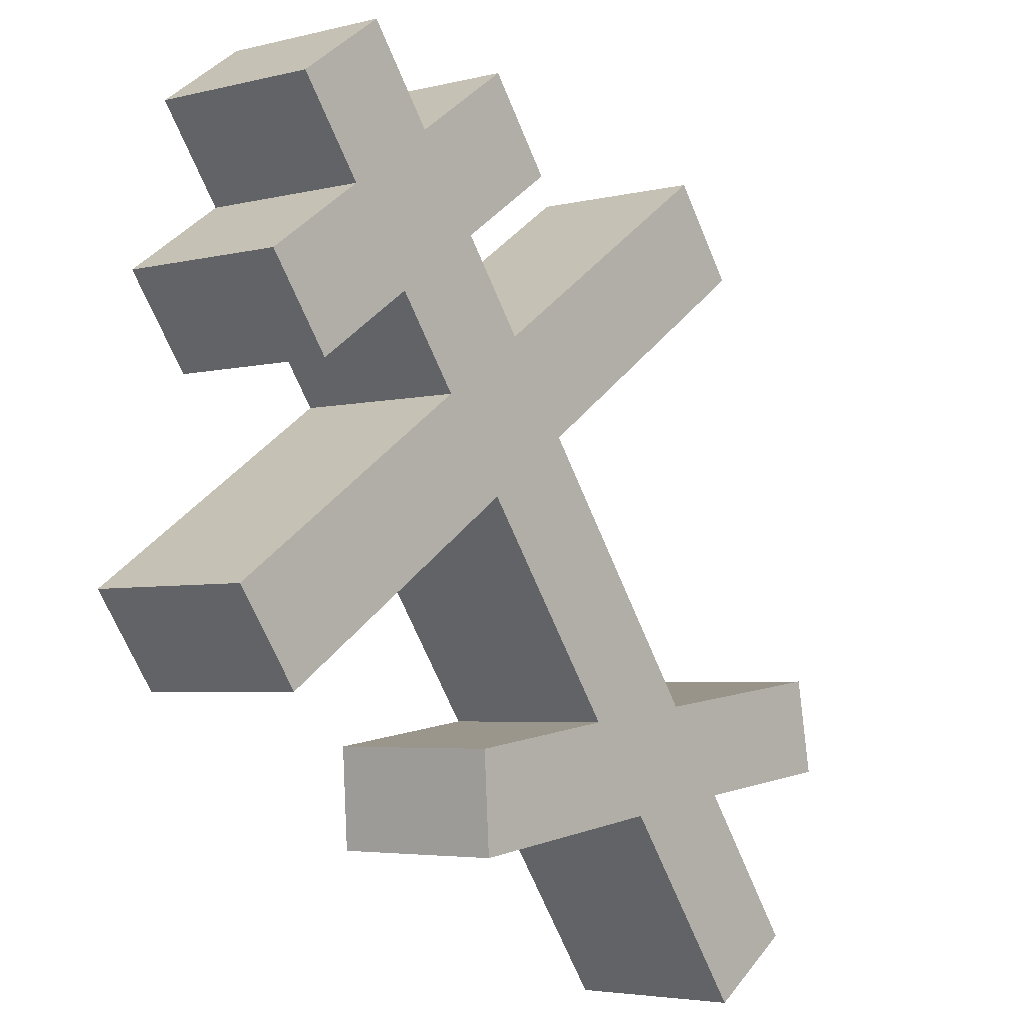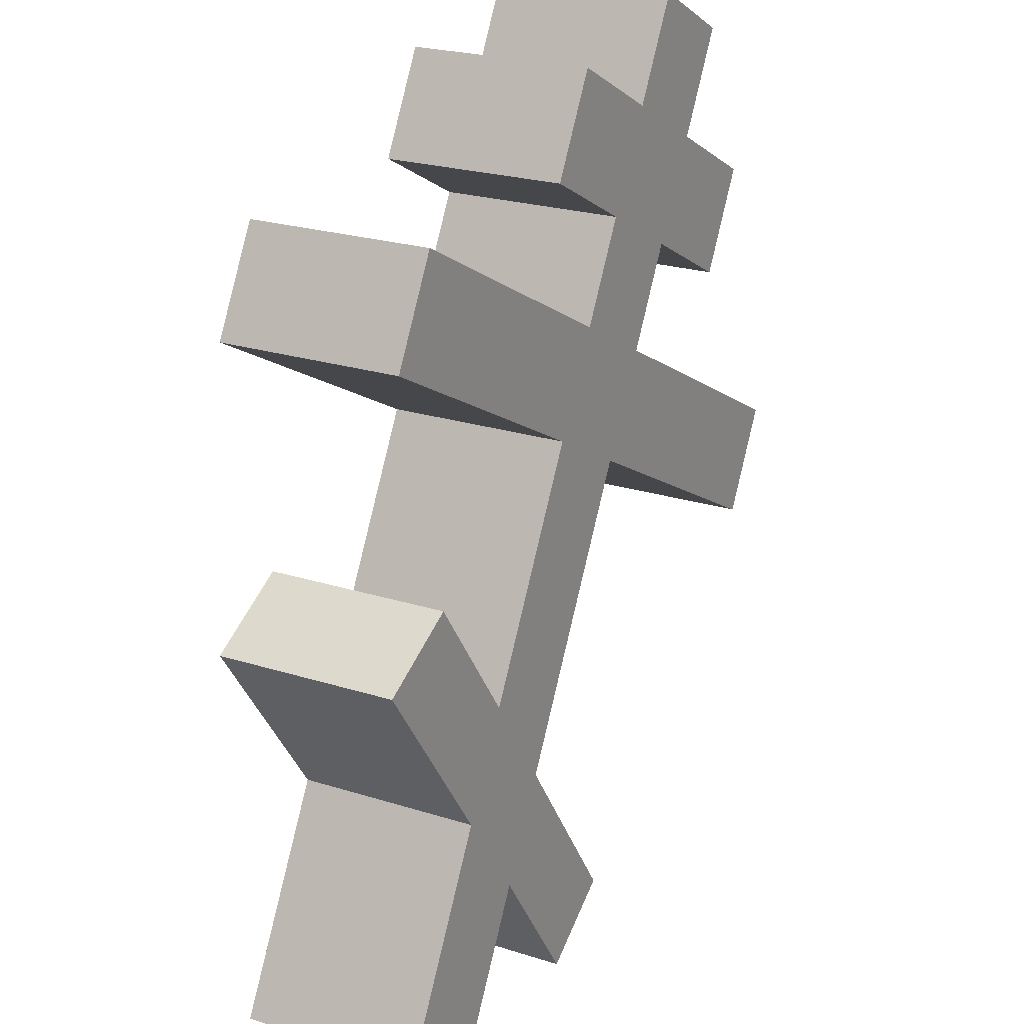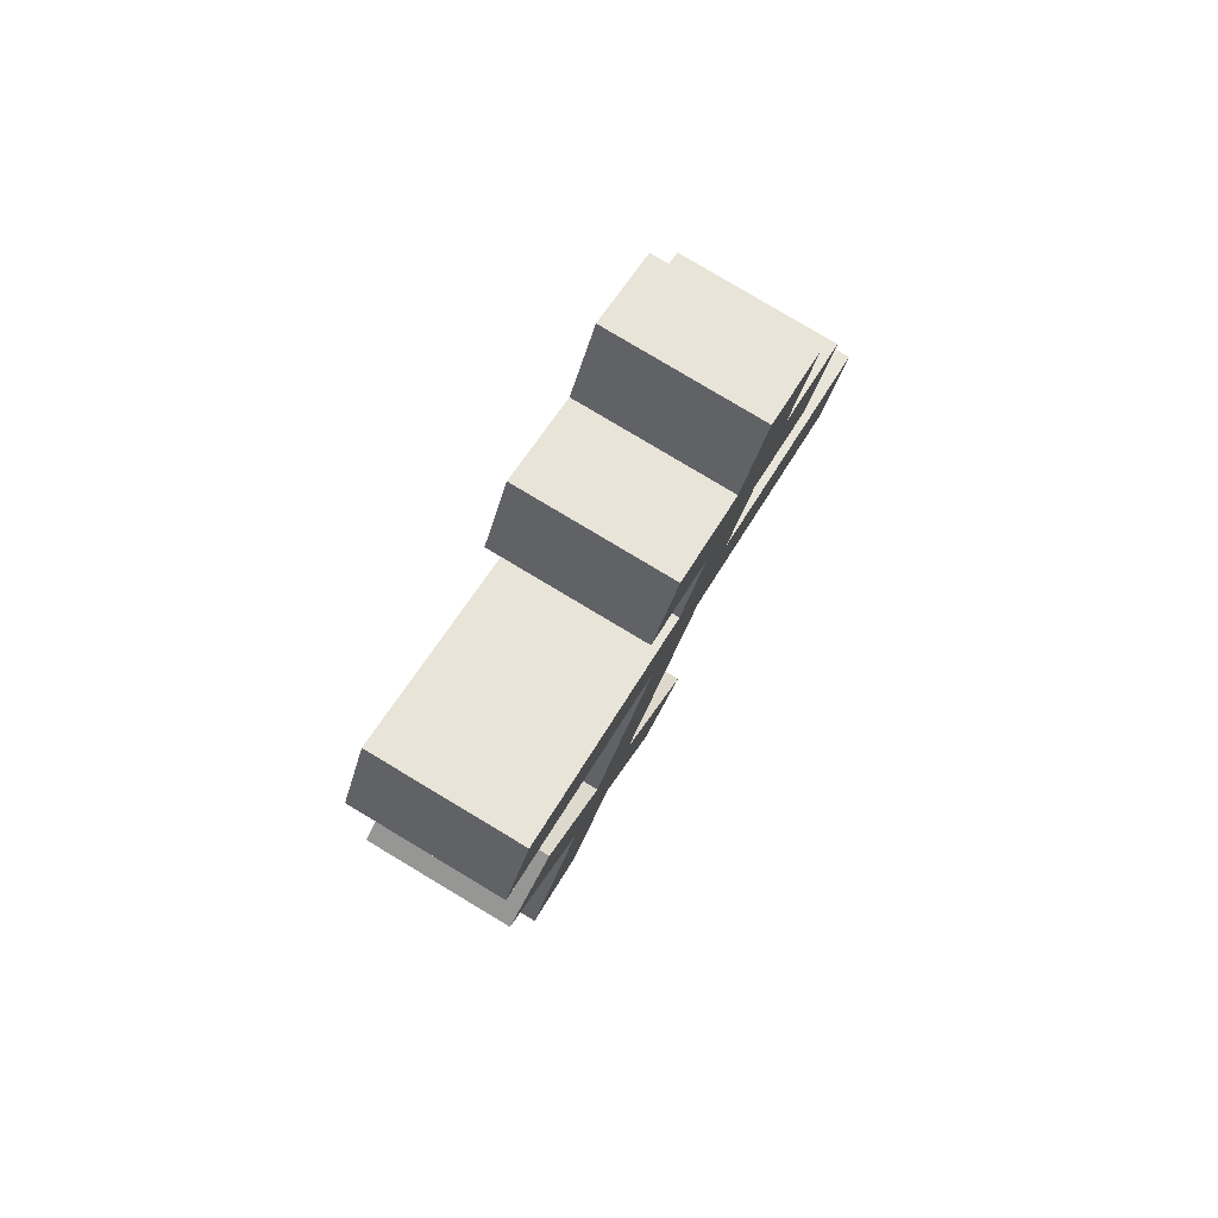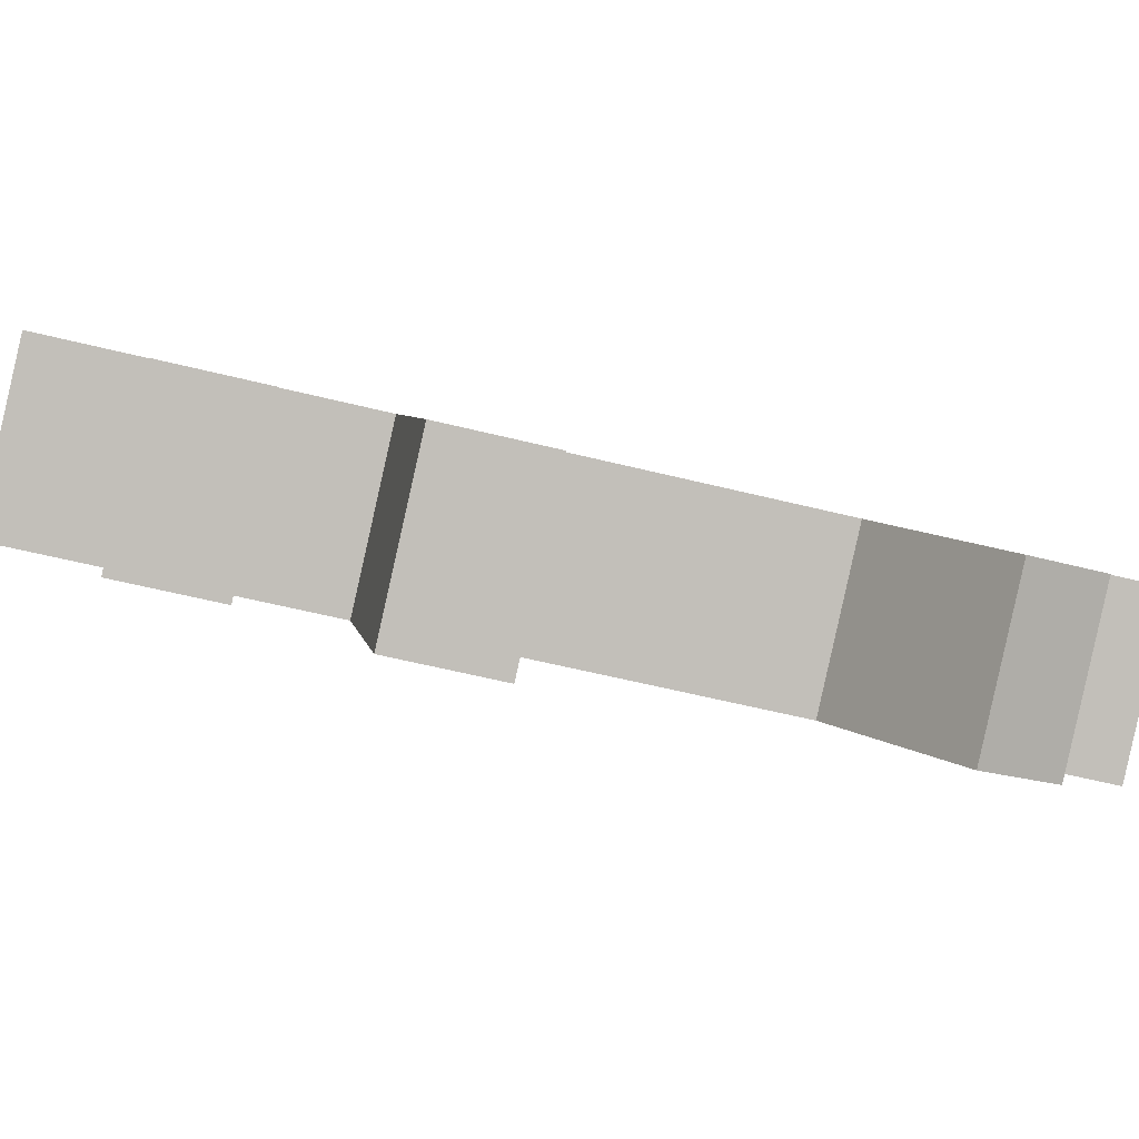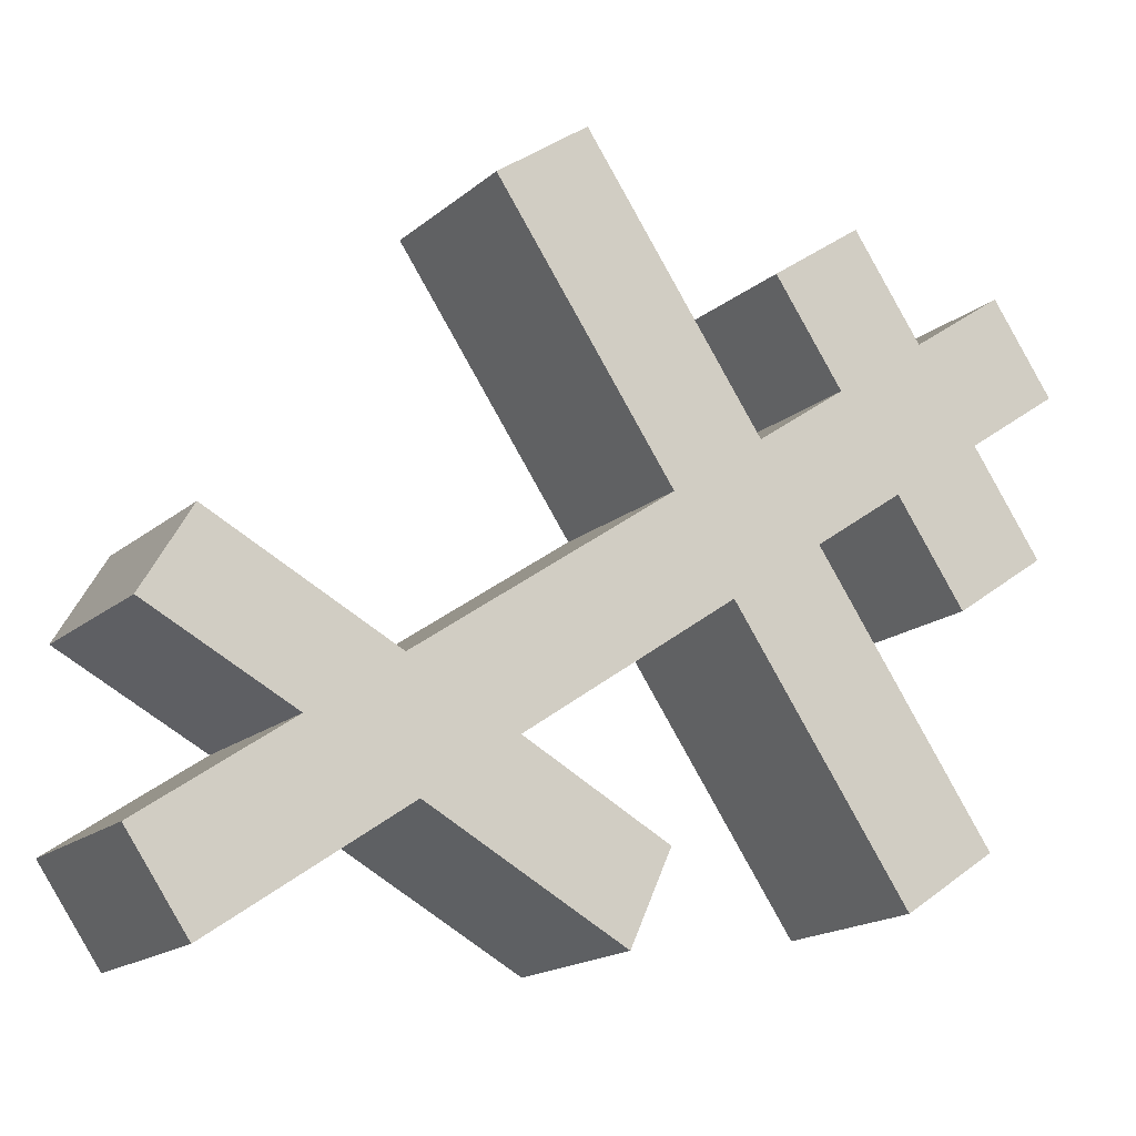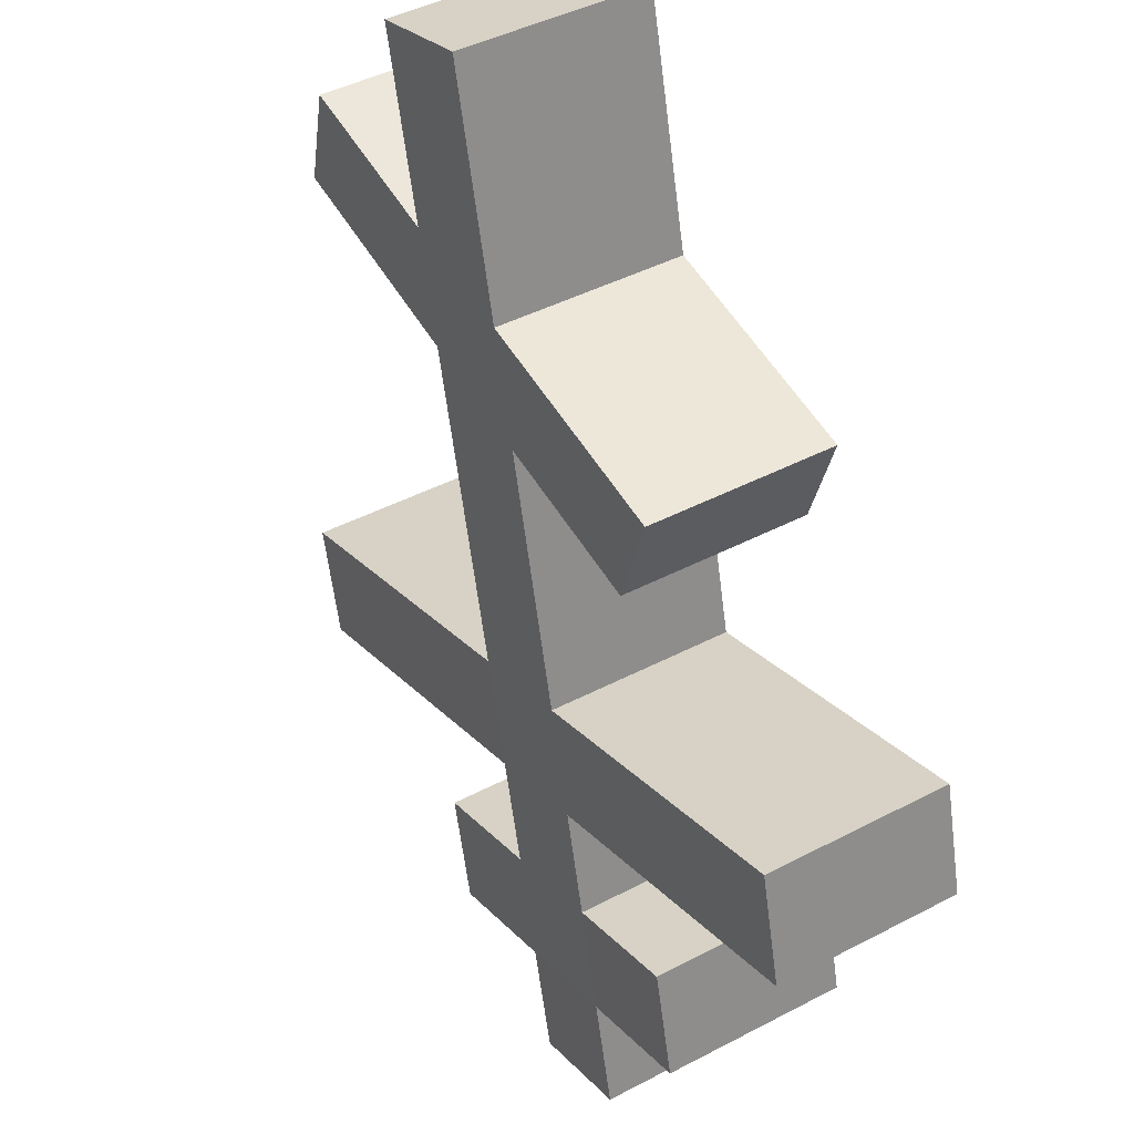
<metadata>
{"format":"obj","ext":"obj","renderer":"f3d","projection":"perspective","resolution":1024,"background":"white","views":[{"elev":-52.3,"azim":-143.6,"up":"+Z"},{"elev":-79.4,"azim":179.7,"up":"+Z"},{"elev":70.0,"azim":-179.3,"up":"+Y"},{"elev":61.5,"azim":-69.5,"up":"+Z"},{"elev":19.2,"azim":60.7,"up":"+Z"},{"elev":-72.8,"azim":20.7,"up":"+Z"}]}
</metadata>
<code>
o Cruz_Orto_Cube.011
v 0.2023 4.918 -0.5785
v -0.412 7.484 0.02995
v 0.6161 4.961 -0.3412
v 0.001827 7.527 0.2672
v 0.07656 4.833 -0.3437
v -0.5377 7.398 0.2647
v 0.4904 4.876 -0.1064
v -0.1239 7.441 0.502
v -0.3467 7.211 -0.03471
v 0.06715 7.254 0.2025
v -0.05856 7.168 0.4373
v -0.4724 7.125 0.2
v 0.1313 6.986 0.139
v 0.00557 6.9 0.3738
v -0.4083 6.858 0.1365
v -0.2826 6.943 -0.09822
v -0.1398 7.041 -0.3649
v -0.2039 7.309 -0.3014
v -0.201 7.071 0.7034
v -0.6149 7.028 0.4661
v 0.21 7.351 -0.06413
v 0.2741 7.084 -0.1276
v -0.1369 6.803 0.6398
v -0.5508 6.76 0.4026
v 0.1947 6.721 0.07616
v 0.06902 6.635 0.3109
v -0.3448 6.593 0.07365
v -0.2191 6.678 -0.1611
v 0.2601 6.448 0.01141
v 0.1344 6.362 0.2462
v -0.2795 6.32 0.008899
v -0.1537 6.405 -0.2258
v 0.2168 6.658 -0.9178
v 0.1514 6.931 -0.853
v -0.3011 6.383 1.002
v -0.715 6.34 0.7649
v 0.5653 6.974 -0.6158
v 0.6306 6.701 -0.6805
v -0.2357 6.11 0.9374
v -0.6496 6.067 0.7002
v 0.4114 5.816 -0.1384
v 0.3194 5.59 0.06291
v -0.09444 5.547 -0.1744
v -0.002459 5.773 -0.3757
v 0.4775 5.54 -0.2039
v 0.384 5.32 -0.001035
v -0.02988 5.277 -0.2383
v 0.06366 5.497 -0.4412
v 0.2379 5.907 -0.8191
v 0.6518 5.95 -0.5818
v 0.1261 6.076 -0.6545
v 0.5399 6.119 -0.4172
v 0.1589 5.197 0.4138
v -0.2549 5.154 0.1765
v 0.2583 5.013 0.2737
v -0.1555 4.97 0.0364
f 9 2 4 10
f 10 4 8 11
f 11 8 6 12
f 12 6 2 9
f 3 7 5 1
f 8 4 2 6
f 15 12 9 16
f 14 11 19 23
f 13 10 11 14
f 16 9 18 17
f 28 16 13 25
f 25 13 14 26
f 26 14 15 27
f 27 15 16 28
f 23 19 20 24
f 17 18 21 22
f 9 10 21 18
f 11 12 20 19
f 15 14 23 24
f 13 16 17 22
f 12 15 24 20
f 10 13 22 21
f 31 27 28 32
f 26 27 36 35
f 29 25 26 30
f 28 25 37 34
f 44 32 29 41
f 41 29 30 42
f 42 30 31 43
f 43 31 32 44
f 39 35 36 40
f 33 34 37 38
f 31 30 39 40
f 32 28 34 33
f 29 32 33 38
f 27 31 40 36
f 25 29 38 37
f 30 26 35 39
f 47 43 44 48
f 45 41 42 46
f 1 48 45 3
f 3 45 46 7
f 7 46 47 5
f 5 47 48 1
f 44 41 52 51
f 48 44 51 49
f 45 48 49 50
f 41 45 50 52
f 49 51 52 50
f 46 42 53 55
f 42 43 54 53
f 47 46 55 56
f 43 47 56 54
f 54 56 55 53

</code>
